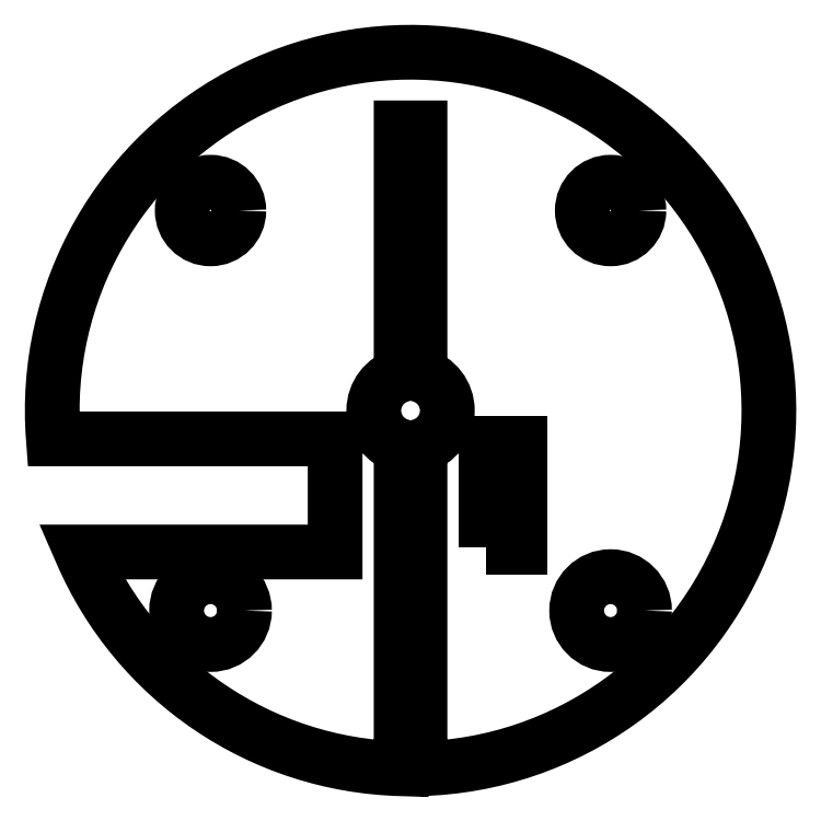
<metadata>
{"format":"dxf","ext":"dxf","renderer":"ezdxf+matplotlib","layout":"modelspace","background":"white","min_lineweight":24,"dpi":150}
</metadata>
<code>
0
SECTION
2
ENTITIES
0
CIRCLE
8
0
10
-10.61
20
10.61
30
0
40
1.5
210
0
220
-0
230
1
0
CIRCLE
8
0
10
10.61
20
10.61
30
0
40
1.5
210
0
220
-0
230
1
0
LWPOLYLINE
8
0
90
4
70
1
43
0
10
4
20
-7.25
10
5.8
20
-7.25
10
5.8
20
-1.75
10
4
20
-1.75
0
CIRCLE
8
0
10
-10.61
20
-10.61
30
0
40
1.8
210
0
220
-0
230
1
0
CIRCLE
8
0
10
10.61
20
-10.61
30
0
40
1.8
210
0
220
-0
230
1
0
LWPOLYLINE
8
0
90
12
70
1
43
0
10
0.5
20
-18.99
10
0.5
20
-1.885
42
0.7693
10
0.5
20
1.885
10
0.5
20
14.99
10
-0.5
20
14.99
10
-0.5
20
1.885
42
0.7693
10
-0.5
20
-1.885
10
-0.5
20
-18.99
42
-0.2926
10
-17.46
20
-7.5
10
-4
20
-7.5
10
-4
20
-1.5
10
-18.94
20
-1.5
42
-2.507
0
ENDSEC
0
EOF

</code>
